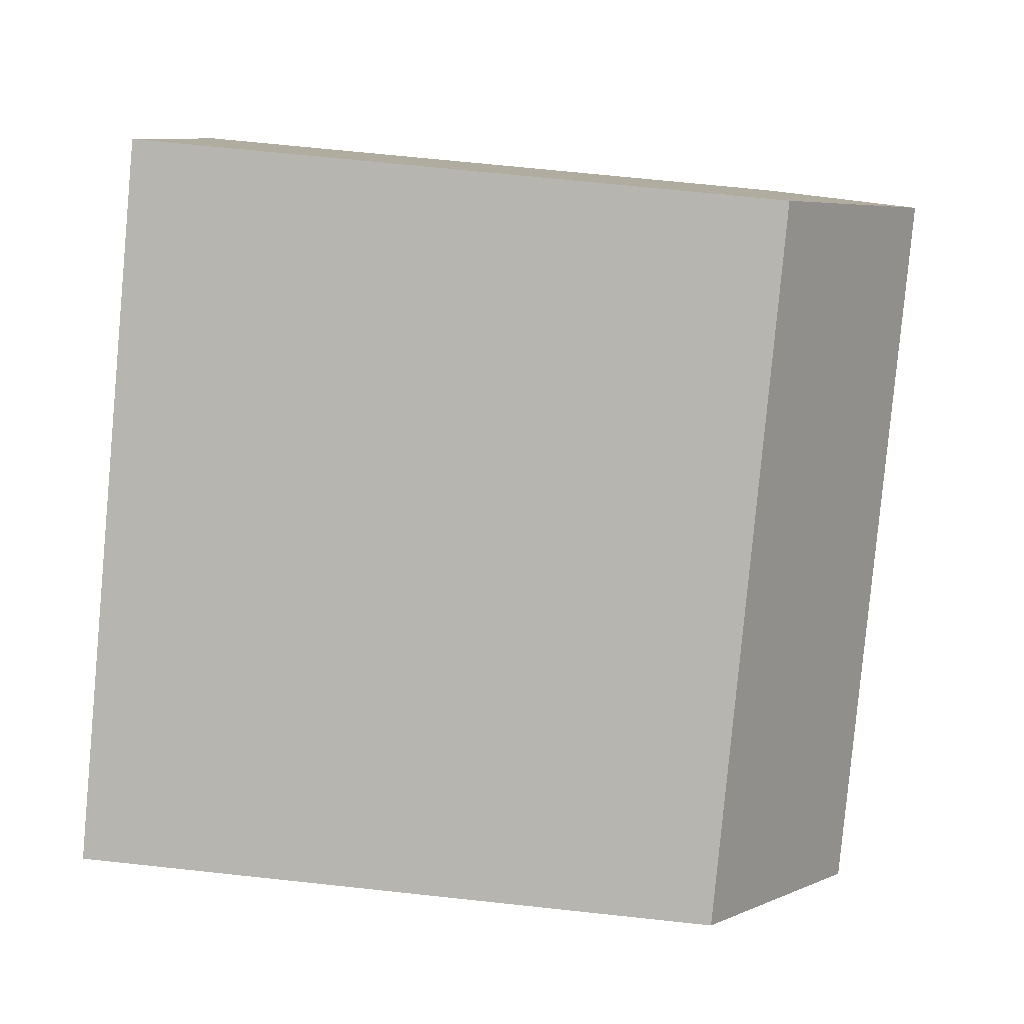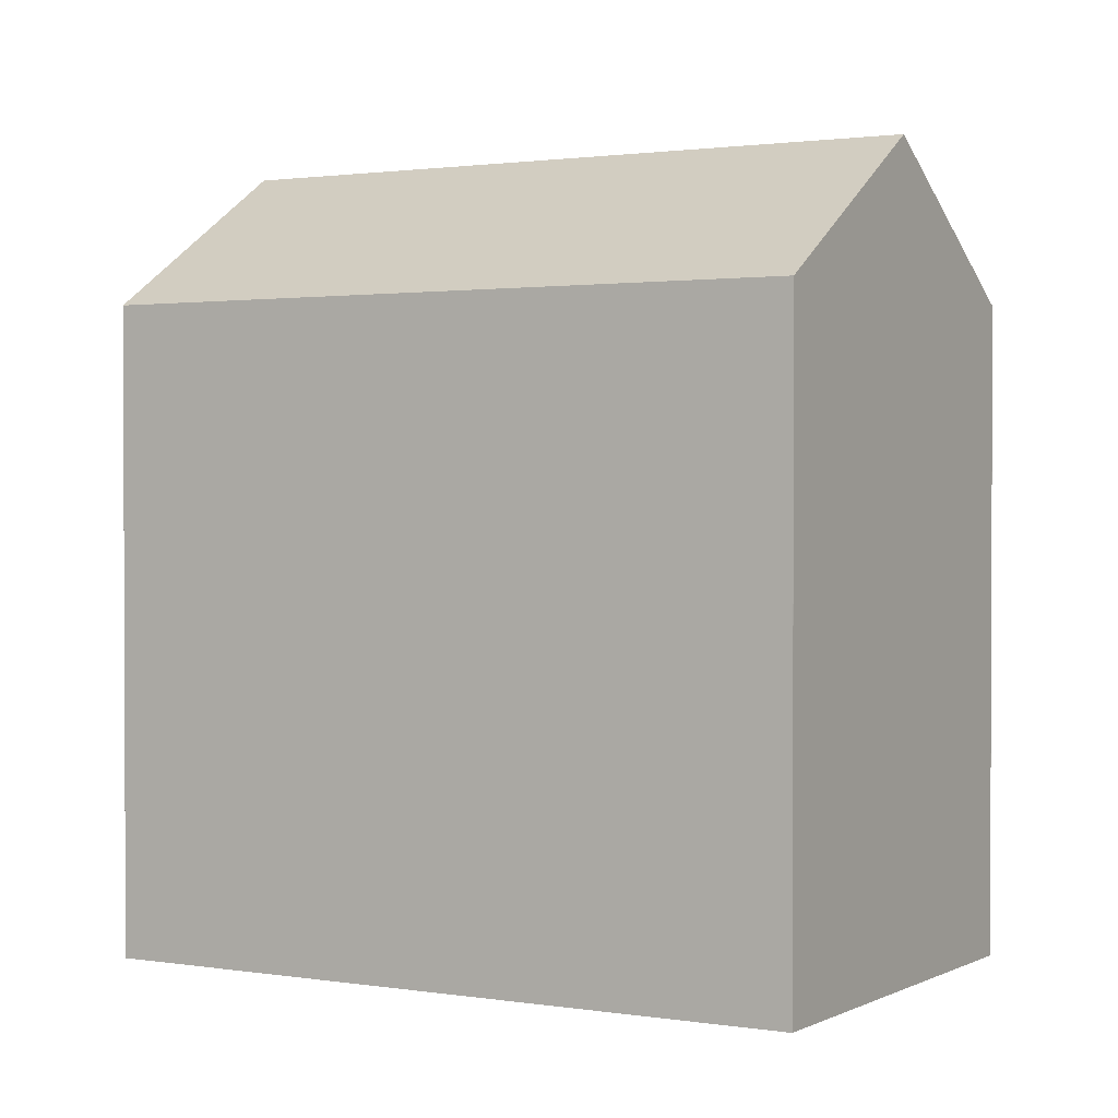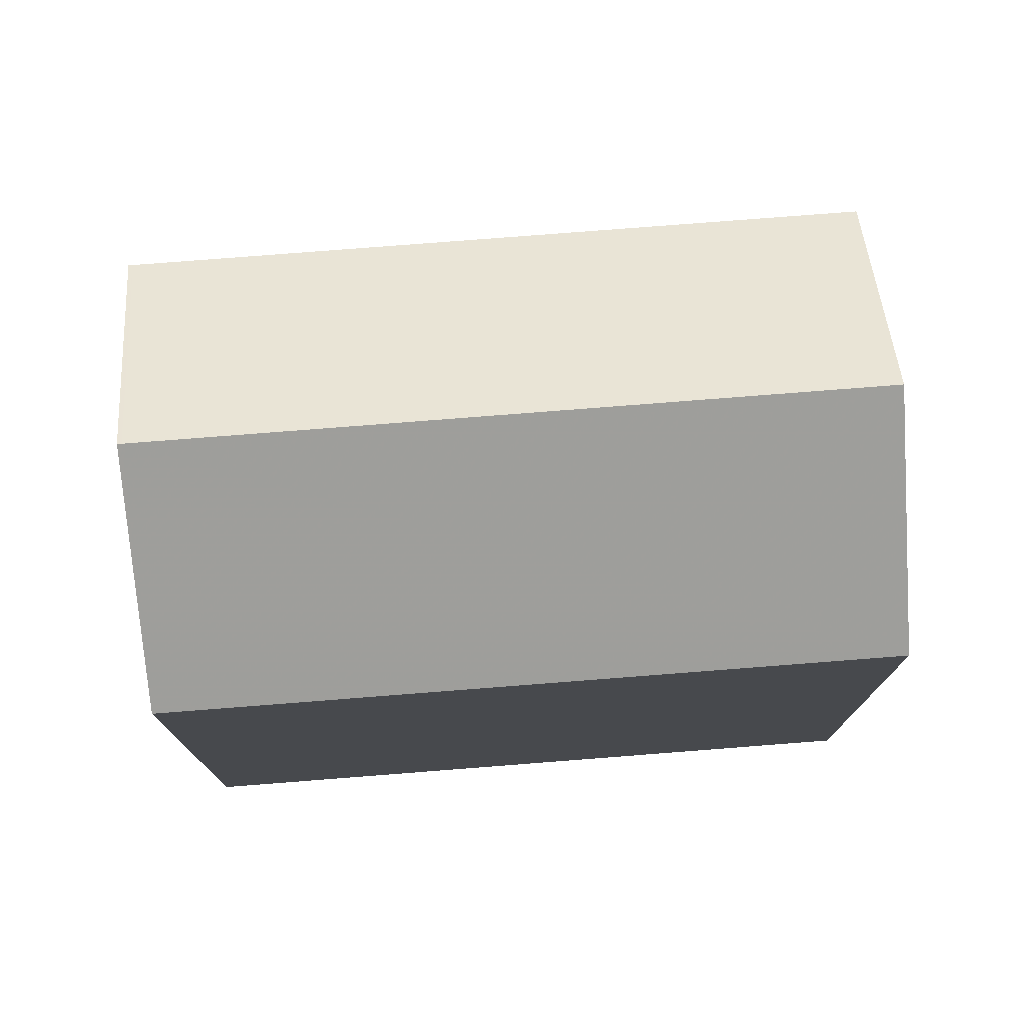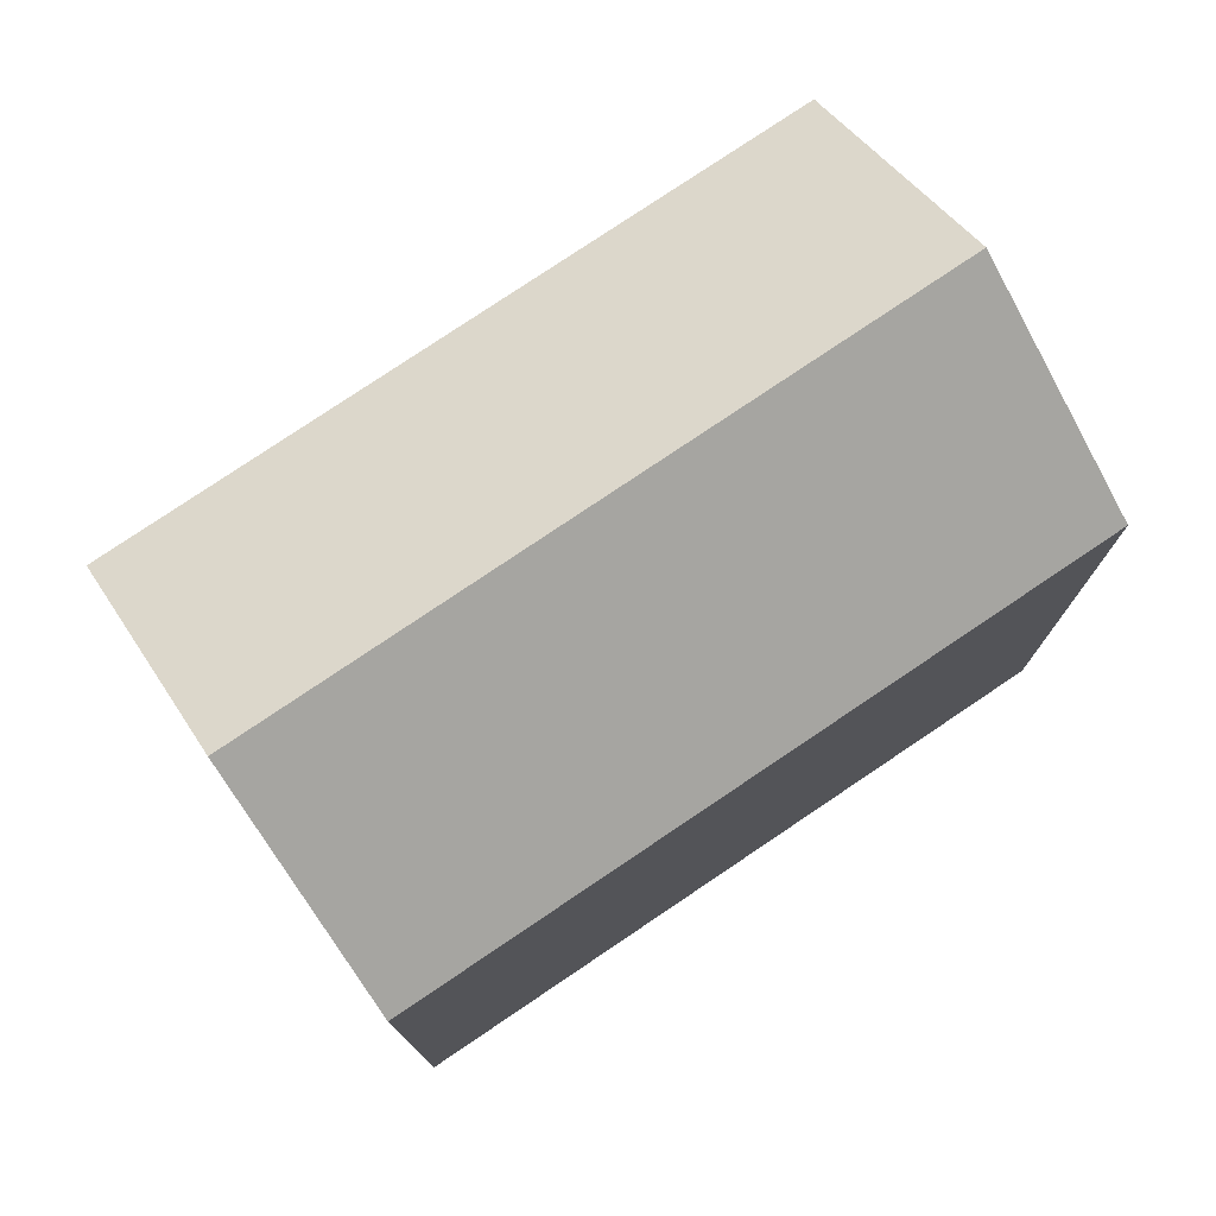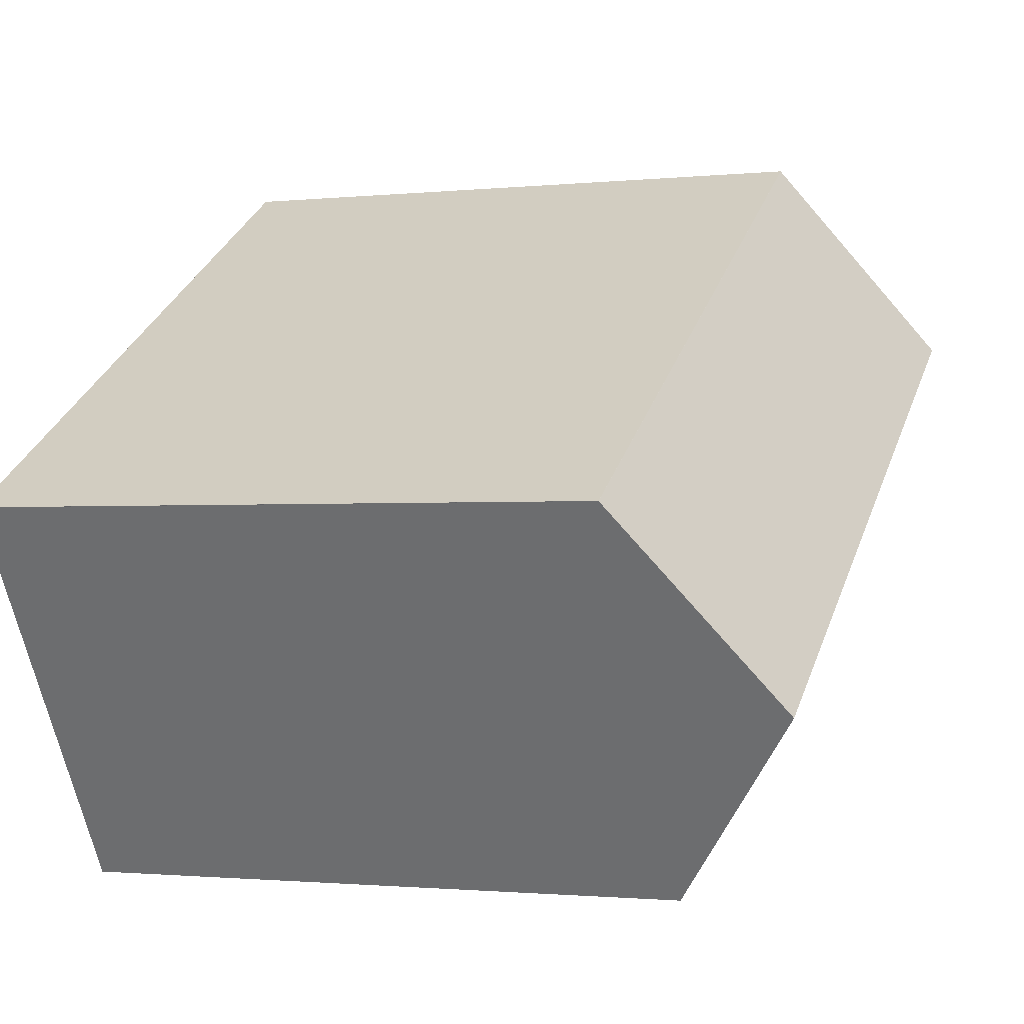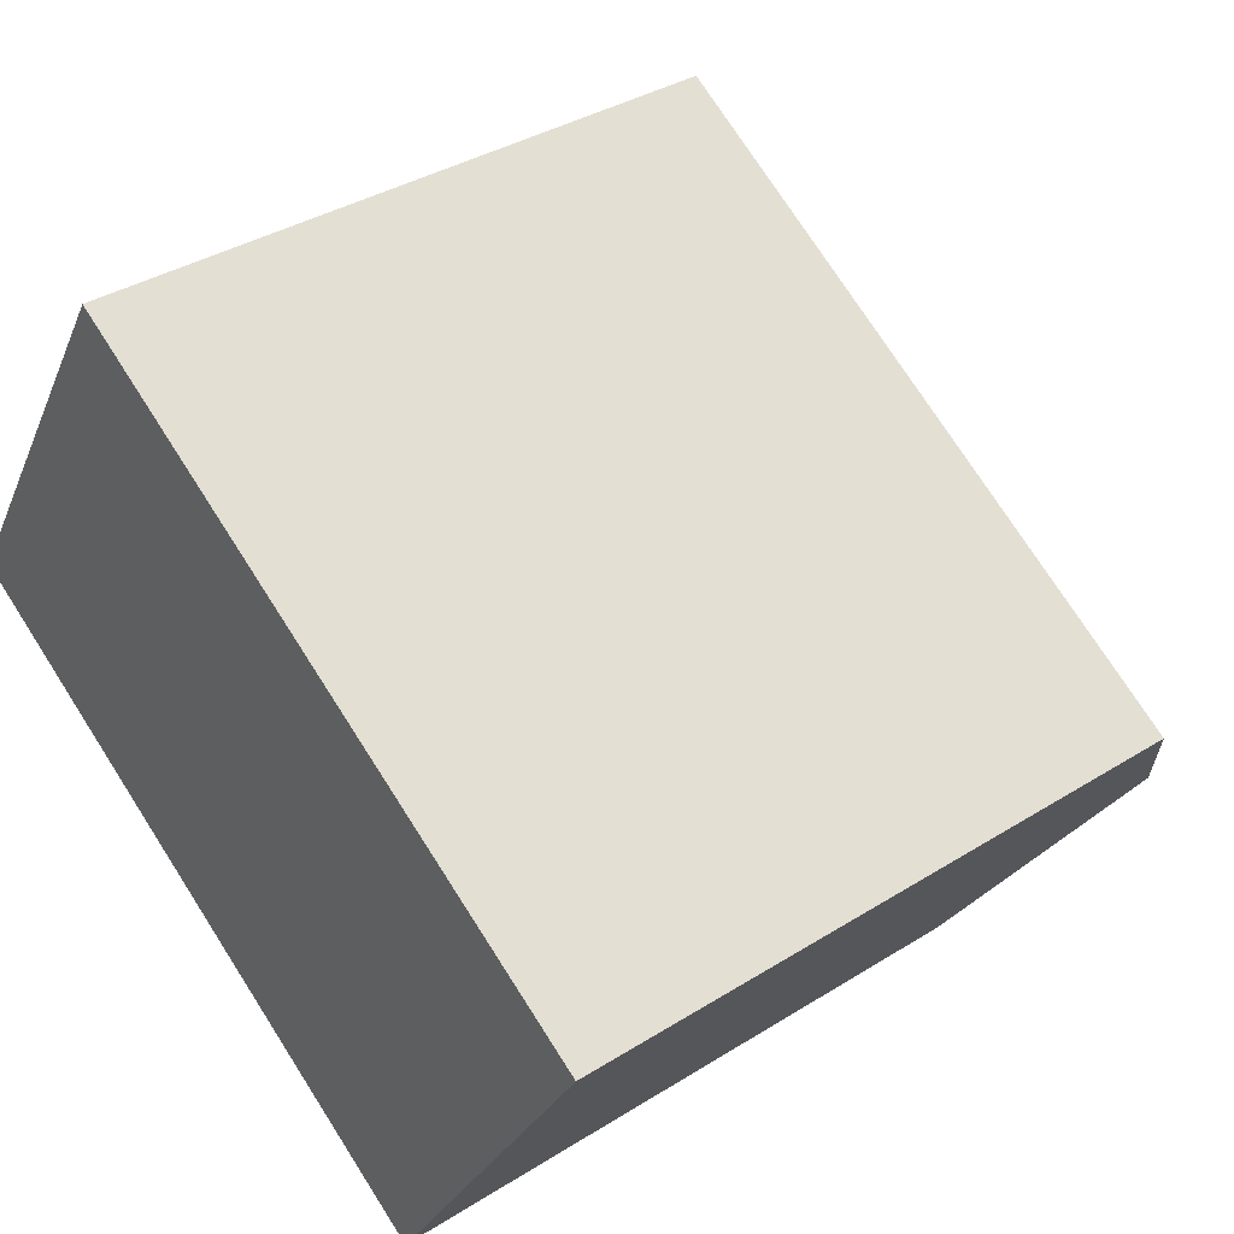
<metadata>
{"format":"obj","ext":"obj","renderer":"f3d","projection":"perspective","resolution":1024,"background":"white","views":[{"elev":66.6,"azim":-83.8,"up":"+Y"},{"elev":1.4,"azim":-117.3,"up":"+Z"},{"elev":77.5,"azim":-152.6,"up":"+Z"},{"elev":78.0,"azim":177.9,"up":"+Z"},{"elev":-1.3,"azim":-68.8,"up":"+Y"},{"elev":36.1,"azim":-129.5,"up":"+Y"}]}
</metadata>
<code>
v -1167 -1861 7.36
v -1174 -1865 7.357
v -1164 -1865 7.356
v -1171 -1869 7.36
v -1172 -1867 9.016
v -1165 -1863 9.016
v -1167 -1861 7.36
v -1165 -1863 9.016
v -1165 -1863 9.016
v -1172 -1867 9.016
v -1165 -1863 9.016
v -1164 -1865 7.356
v -1164 -1865 7.358
v -1171 -1869 7.361
v -1164 -1865 7.358
v -1167 -1861 7.36
v -1174 -1865 7.357
v -1167 -1861 7.36
v -1172 -1867 9.016
v -1174 -1865 7.357
v -1174 -1865 7.357
v -1172 -1867 9.016
v -1171 -1869 7.361
v -1171 -1869 7.36
v -1167 -1861 7.36
v -1167 -1861 7.36
v -1167 -1861 0
v -1167 -1861 8.882e-16
v -1174 -1865 7.357
v -1174 -1865 7.357
v -1174 -1865 -8.882e-16
v -1174 -1865 0
v -1164 -1865 7.356
v -1164 -1865 7.356
v -1164 -1865 -8.882e-16
v -1164 -1865 0
v -1171 -1869 7.361
v -1171 -1869 7.36
v -1171 -1869 0
v -1171 -1869 0
v -1174 -1865 7.357
v -1172 -1867 9.016
v -1172 -1867 0
v -1174 -1865 0
v -1167 -1861 7.36
v -1167 -1861 7.36
v -1167 -1861 8.882e-16
v -1167 -1861 0
v -1164 -1865 7.358
v -1165 -1863 9.016
v -1165 -1863 0
v -1164 -1865 -8.882e-16
v -1171 -1869 7.36
v -1164 -1865 7.356
v -1164 -1865 0
v -1171 -1869 0
v -1172 -1867 9.016
v -1171 -1869 7.361
v -1171 -1869 0
v -1172 -1867 0
v -1164 -1865 7.356
v -1164 -1865 7.358
v -1164 -1865 -8.882e-16
v -1164 -1865 -8.882e-16
v -1174 -1865 7.357
v -1174 -1865 7.357
v -1174 -1865 0
v -1174 -1865 -8.882e-16
v -1165 -1863 9.016
v -1167 -1861 7.36
v -1167 -1861 8.882e-16
v -1165 -1863 0
v -1167 -1861 7.36
v -1174 -1865 7.357
v -1174 -1865 0
v -1167 -1861 8.882e-16
v -1171 -1869 7.36
v -1171 -1869 7.36
v -1171 -1869 0
v -1171 -1869 0
v -1167 -1861 0
v -1164 -1865 0
v -1171 -1869 0
v -1174 -1865 0
f 21 17 2 20
f 16 7 1 18
f 23 14 10 22
f 13 11 9 15
f 24 4 14 23
f 15 3 12 13
f 19 5 17 21
f 18 6 8 16
f 20 7 16 21
f 22 11 13 23
f 23 13 12 24
f 21 16 8 19
f 26 27 28 25
f 30 31 32 29
f 34 35 36 33
f 38 39 40 37
f 42 43 44 41
f 46 47 48 45
f 50 51 52 49
f 54 55 56 53
f 58 59 60 57
f 62 63 64 61
f 66 67 68 65
f 70 71 72 69
f 74 75 76 73
f 78 79 80 77
f 82 83 84 81

</code>
